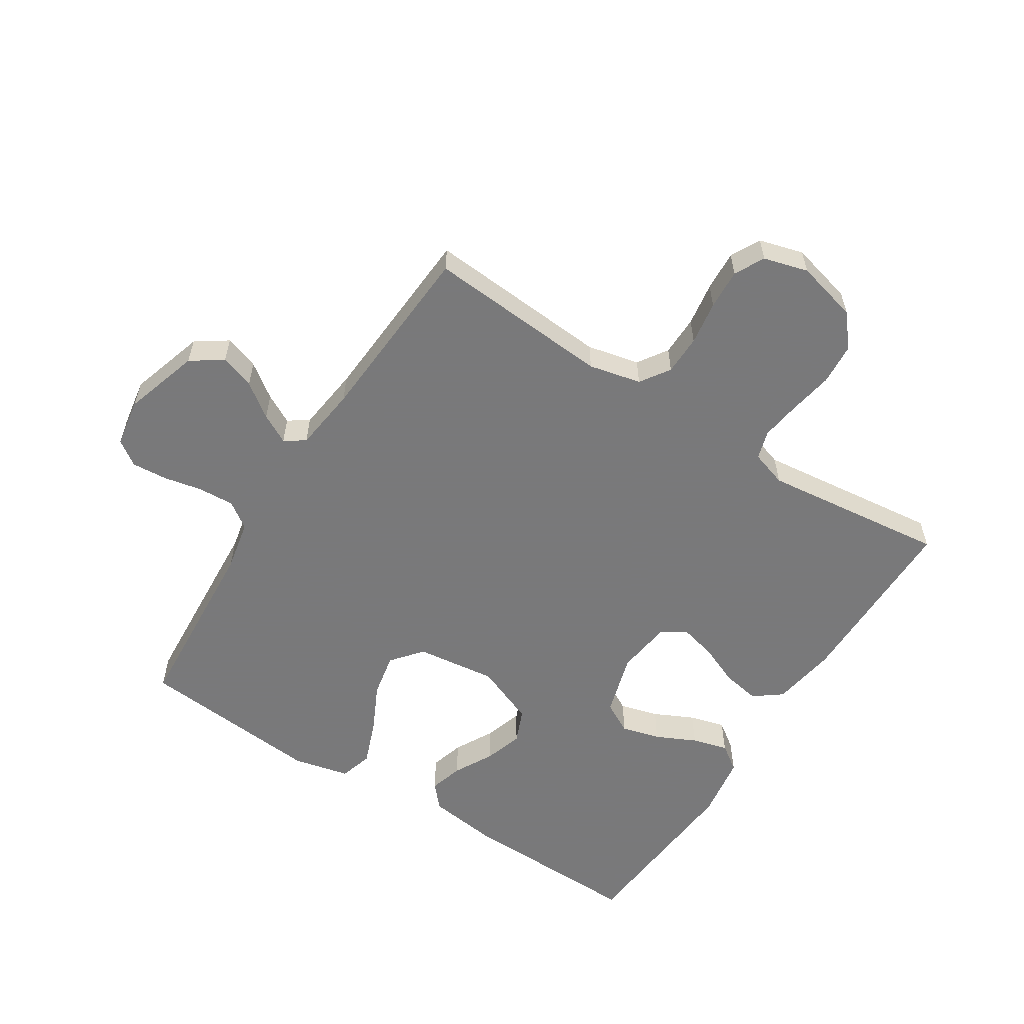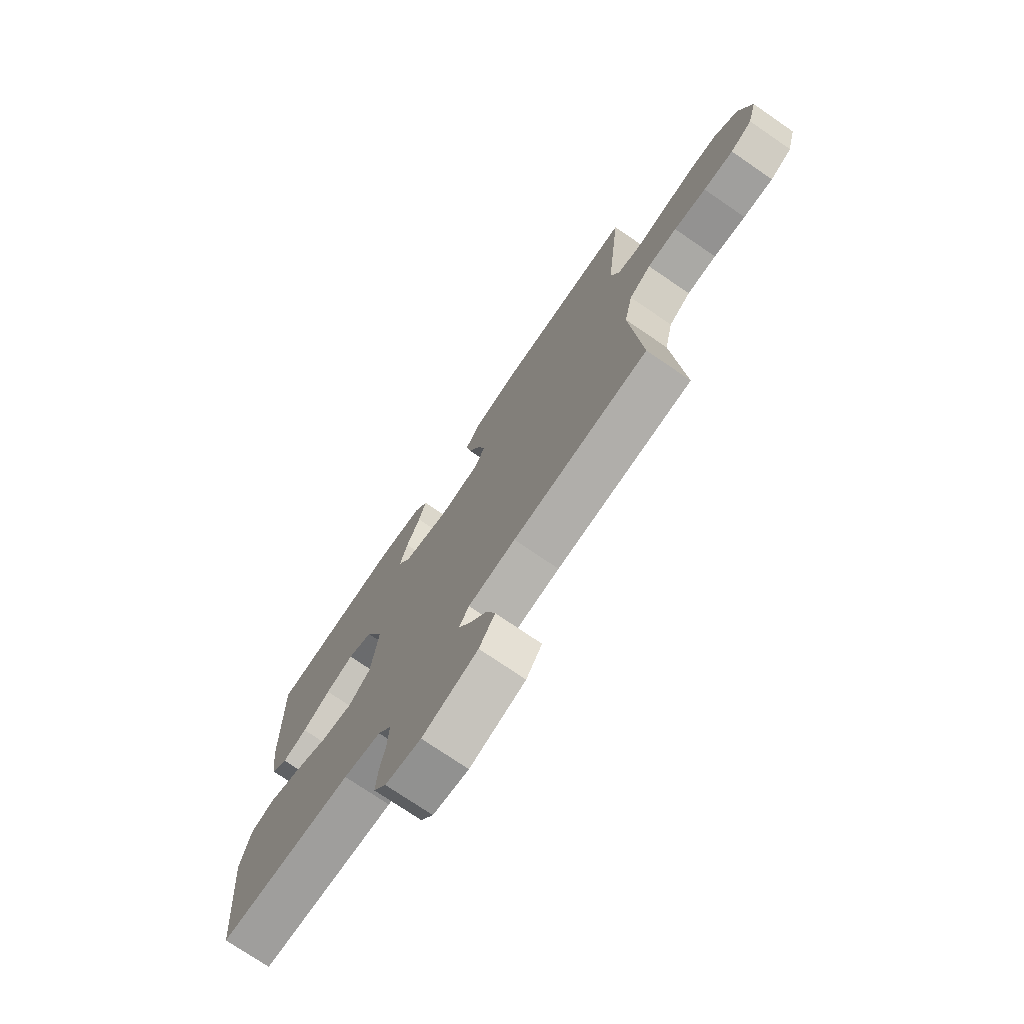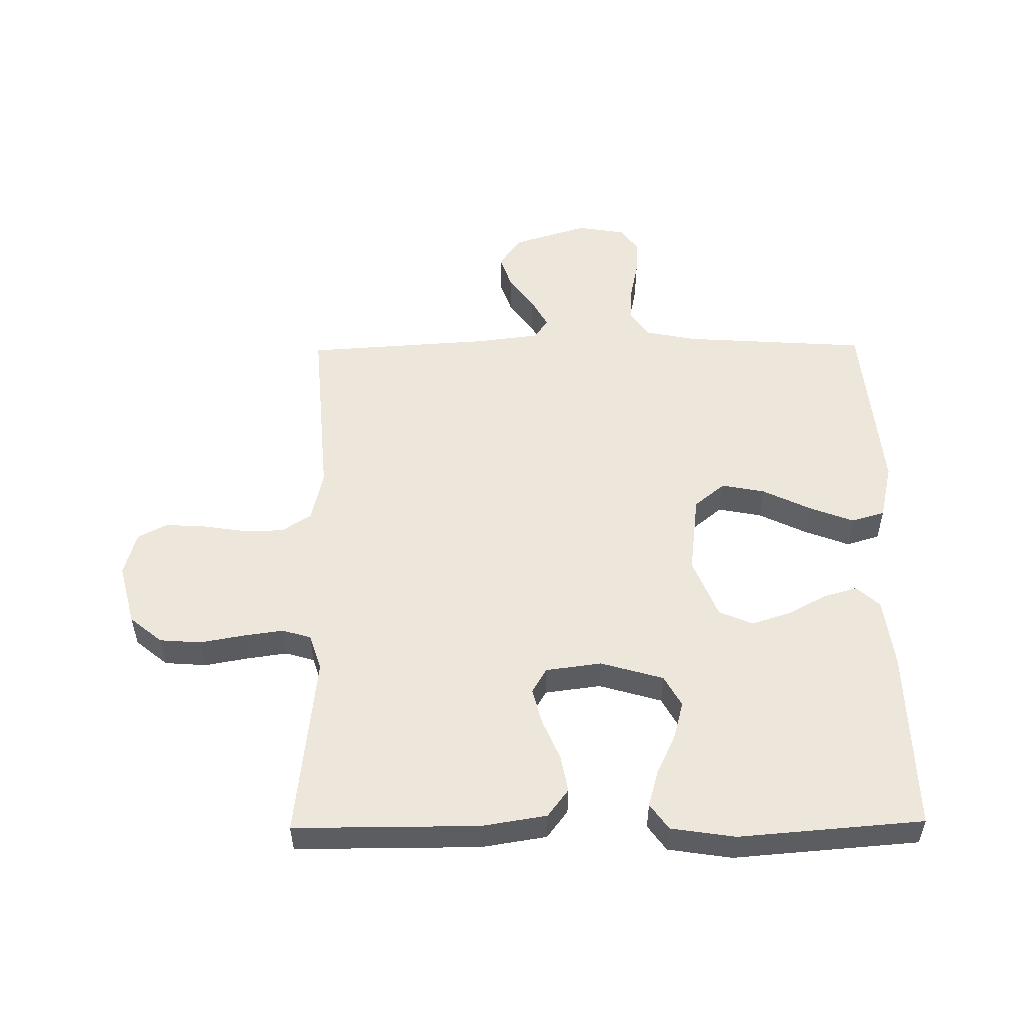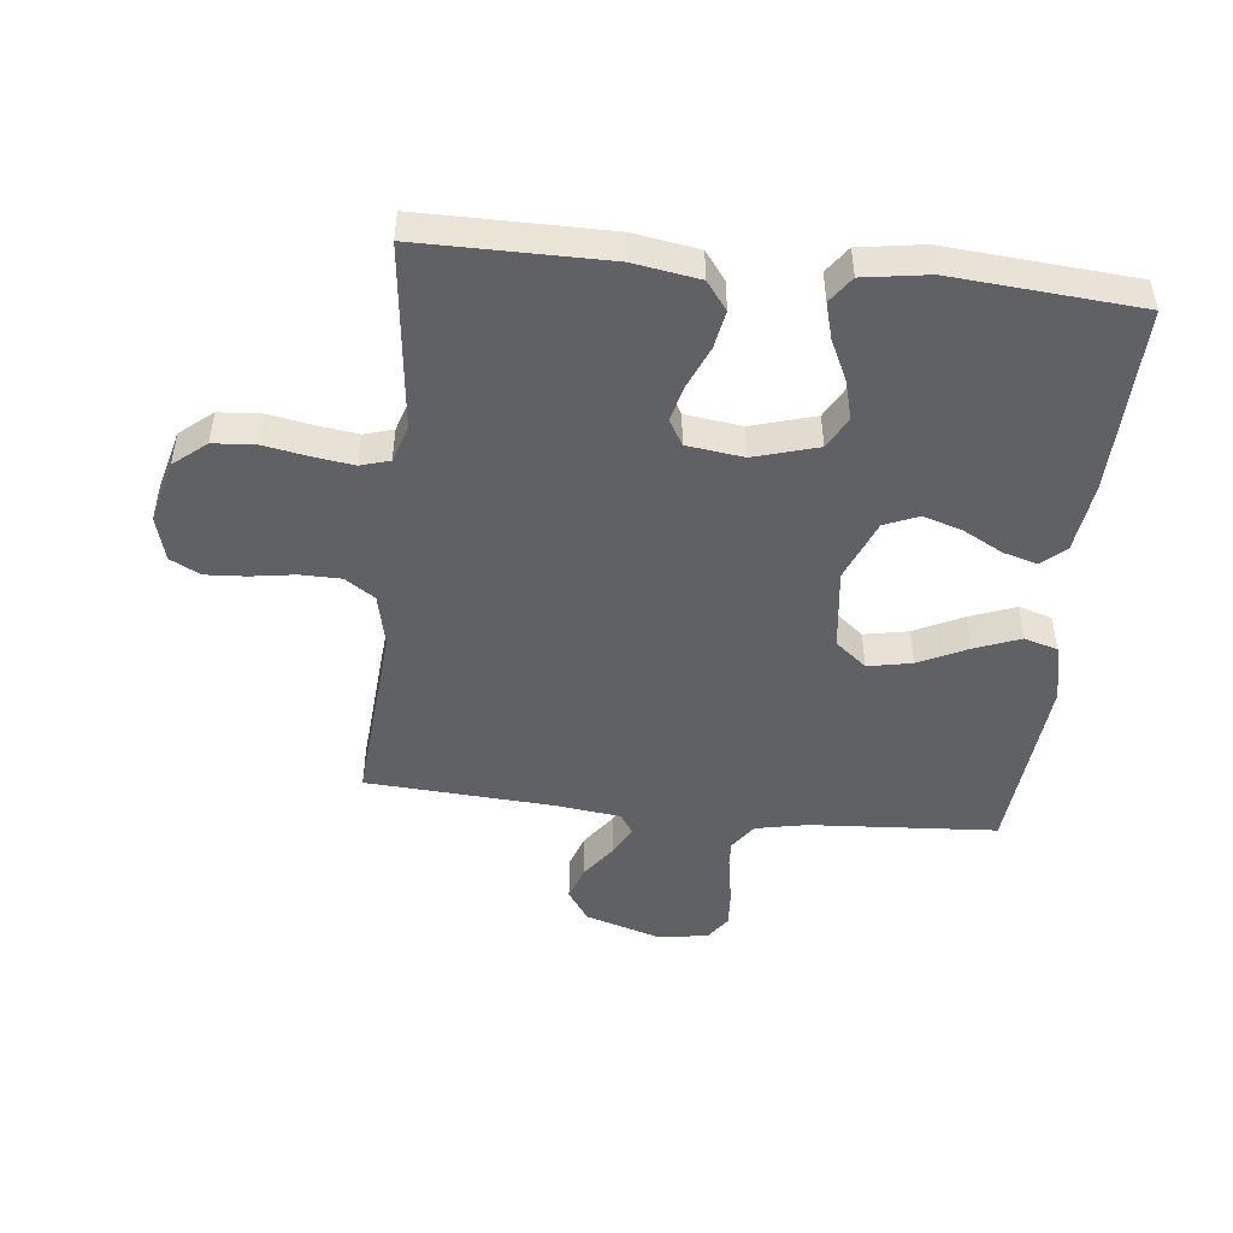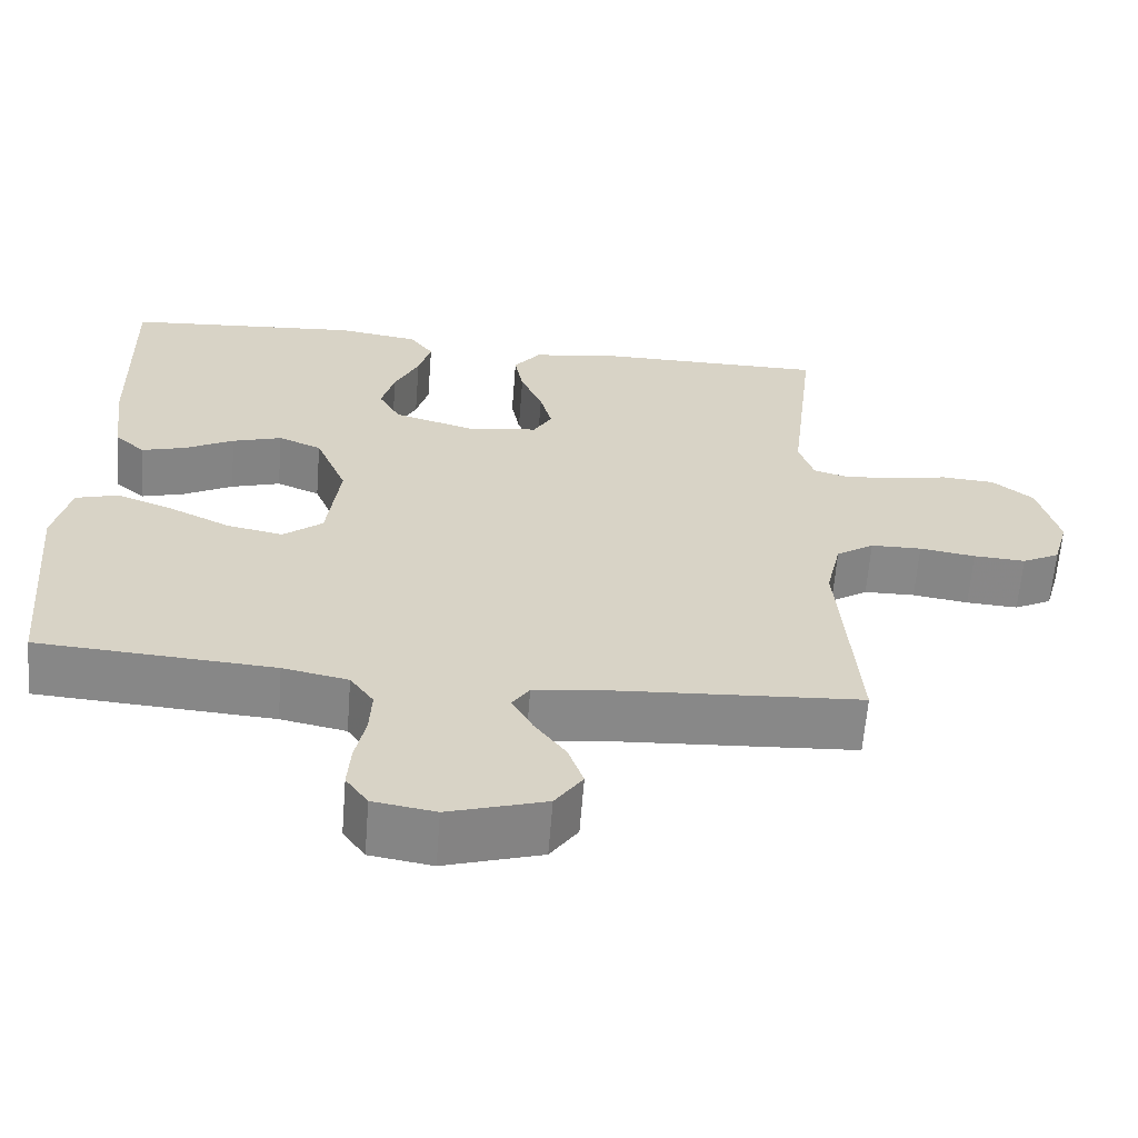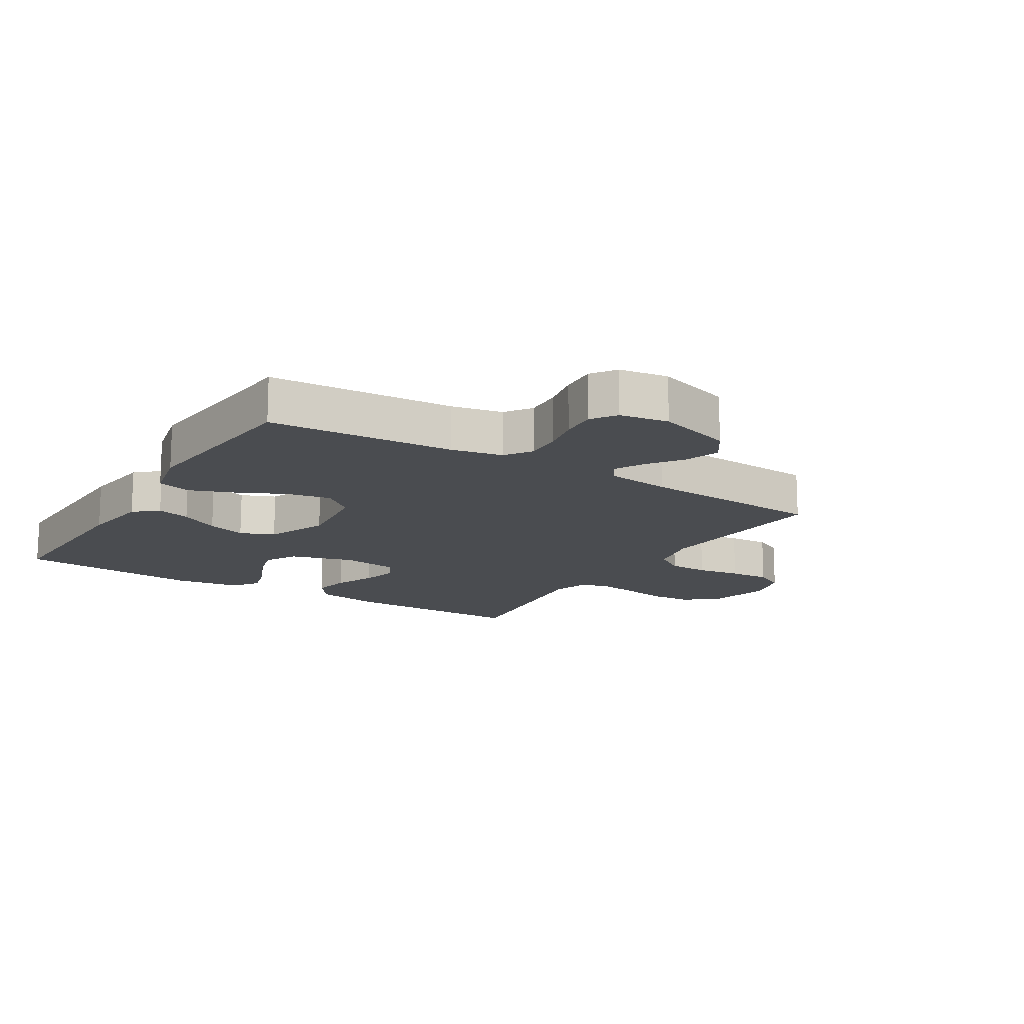
<metadata>
{"format":"obj","ext":"obj","renderer":"f3d","projection":"perspective","resolution":1024,"background":"white","views":[{"elev":-57.8,"azim":-122.5,"up":"+Y"},{"elev":-74.5,"azim":-124.4,"up":"+Z"},{"elev":52.9,"azim":-0.7,"up":"+Y"},{"elev":-47.9,"azim":-6.2,"up":"+Y"},{"elev":-62.8,"azim":175.5,"up":"+Z"},{"elev":-15.0,"azim":148.2,"up":"+Y"}]}
</metadata>
<code>
v 0.5 0.07 -0.5
v 0.2 0.07 -0.52
v 0.117 0.07 -0.537
v 0.087 0.07 -0.58
v 0.09 0.07 -0.639
v 0.103 0.07 -0.702
v 0.107 0.07 -0.76
v 0.079 0.07 -0.8
v 0 0.07 -0.813
v -0.123 0.07 -0.775
v -0.158 0.07 -0.724
v -0.139 0.07 -0.668
v -0.099 0.07 -0.613
v -0.073 0.07 -0.565
v -0.095 0.07 -0.532
v -0.2 0.07 -0.519
v -0.5 0.07 -0.5
v -0.477 0.07 -0.2
v -0.496 0.07 -0.115
v -0.544 0.07 -0.083
v -0.609 0.07 -0.082
v -0.68 0.07 -0.093
v -0.746 0.07 -0.097
v -0.794 0.07 -0.072
v -0.814 0.07 0
v -0.788 0.07 0.101
v -0.736 0.07 0.144
v -0.668 0.07 0.149
v -0.596 0.07 0.136
v -0.532 0.07 0.127
v -0.485 0.07 0.141
v -0.466 0.07 0.2
v -0.5 0.07 0.5
v -0.2 0.07 0.5
v -0.095 0.07 0.483
v -0.061 0.07 0.438
v -0.072 0.07 0.377
v -0.1 0.07 0.311
v -0.115 0.07 0.252
v -0.091 0.07 0.211
v 0 0.07 0.199
v 0.102 0.07 0.229
v 0.13 0.07 0.28
v 0.113 0.07 0.343
v 0.082 0.07 0.408
v 0.066 0.07 0.466
v 0.096 0.07 0.508
v 0.2 0.07 0.524
v 0.5 0.07 0.5
v 0.493 0.07 0.2
v 0.478 0.07 0.086
v 0.44 0.07 0.052
v 0.385 0.07 0.068
v 0.322 0.07 0.102
v 0.259 0.07 0.122
v 0.204 0.07 0.099
v 0.164 0.07 0
v 0.18 0.07 -0.131
v 0.23 0.07 -0.172
v 0.301 0.07 -0.158
v 0.379 0.07 -0.12
v 0.452 0.07 -0.092
v 0.506 0.07 -0.108
v 0.527 0.07 -0.2
v 0.5 0 -0.5
v 0.2 0 -0.52
v 0.117 0 -0.537
v 0.087 0 -0.58
v 0.09 0 -0.639
v 0.103 0 -0.702
v 0.107 0 -0.76
v 0.079 0 -0.8
v 0 0 -0.813
v -0.123 0 -0.775
v -0.158 0 -0.724
v -0.139 0 -0.668
v -0.099 0 -0.613
v -0.073 0 -0.565
v -0.095 0 -0.532
v -0.2 0 -0.519
v -0.5 0 -0.5
v -0.477 0 -0.2
v -0.496 0 -0.115
v -0.544 0 -0.083
v -0.609 0 -0.082
v -0.68 0 -0.093
v -0.746 0 -0.097
v -0.794 0 -0.072
v -0.814 0 0
v -0.788 0 0.101
v -0.736 0 0.144
v -0.668 0 0.149
v -0.596 0 0.136
v -0.532 0 0.127
v -0.485 0 0.141
v -0.466 0 0.2
v -0.5 0 0.5
v -0.2 0 0.5
v -0.095 0 0.483
v -0.061 0 0.438
v -0.072 0 0.377
v -0.1 0 0.311
v -0.115 0 0.252
v -0.091 0 0.211
v 0 0 0.199
v 0.102 0 0.229
v 0.13 0 0.28
v 0.113 0 0.343
v 0.082 0 0.408
v 0.066 0 0.466
v 0.096 0 0.508
v 0.2 0 0.524
v 0.5 0 0.5
v 0.493 0 0.2
v 0.478 0 0.086
v 0.44 0 0.052
v 0.385 0 0.068
v 0.322 0 0.102
v 0.259 0 0.122
v 0.204 0 0.099
v 0.164 0 0
v 0.18 0 -0.131
v 0.23 0 -0.172
v 0.301 0 -0.158
v 0.379 0 -0.12
v 0.452 0 -0.092
v 0.506 0 -0.108
v 0.527 0 -0.2
f 63 64 1 2
f 60 61 62 63
f 60 63 2 3
f 59 60 3 4
f 58 59 4
f 57 58 4
f 51 52 53 54
f 51 54 55
f 50 51 55
f 49 50 55
f 48 49 55 56
f 44 45 46 47
f 43 44 47 48
f 35 36 37 38
f 35 38 39
f 32 33 34 35
f 31 32 35 39
f 26 27 28 29
f 26 29 30
f 25 26 30
f 24 25 30 31
f 21 22 23 24
f 20 21 24 31
f 16 17 18
f 15 16 18 19
f 10 11 12 13
f 10 13 14
f 9 10 14
f 8 9 14
f 5 6 7 8
f 4 5 8 14
f 57 4 14 15
f 43 48 56 57
f 42 43 57 15
f 20 31 39 40
f 19 20 40 41
f 15 19 41 42
f 66 65 128 127
f 127 126 125 124
f 67 66 127 124
f 68 67 124 123
f 68 123 122
f 68 122 121
f 118 117 116 115
f 119 118 115
f 119 115 114
f 119 114 113
f 120 119 113 112
f 111 110 109 108
f 112 111 108 107
f 102 101 100 99
f 103 102 99
f 99 98 97 96
f 103 99 96 95
f 93 92 91 90
f 94 93 90
f 94 90 89
f 95 94 89 88
f 88 87 86 85
f 95 88 85 84
f 82 81 80
f 83 82 80 79
f 77 76 75 74
f 78 77 74
f 78 74 73
f 78 73 72
f 72 71 70 69
f 78 72 69 68
f 79 78 68 121
f 121 120 112 107
f 79 121 107 106
f 104 103 95 84
f 105 104 84 83
f 106 105 83 79
f 1 65 66 2
f 2 66 67 3
f 3 67 68 4
f 4 68 69 5
f 5 69 70 6
f 6 70 71 7
f 7 71 72 8
f 8 72 73 9
f 9 73 74 10
f 10 74 75 11
f 11 75 76 12
f 12 76 77 13
f 13 77 78 14
f 14 78 79 15
f 15 79 80 16
f 16 80 81 17
f 17 81 82 18
f 18 82 83 19
f 19 83 84 20
f 20 84 85 21
f 21 85 86 22
f 22 86 87 23
f 23 87 88 24
f 24 88 89 25
f 25 89 90 26
f 26 90 91 27
f 27 91 92 28
f 28 92 93 29
f 29 93 94 30
f 30 94 95 31
f 31 95 96 32
f 32 96 97 33
f 33 97 98 34
f 34 98 99 35
f 35 99 100 36
f 36 100 101 37
f 37 101 102 38
f 38 102 103 39
f 39 103 104 40
f 40 104 105 41
f 41 105 106 42
f 42 106 107 43
f 43 107 108 44
f 44 108 109 45
f 45 109 110 46
f 46 110 111 47
f 47 111 112 48
f 48 112 113 49
f 49 113 114 50
f 50 114 115 51
f 51 115 116 52
f 52 116 117 53
f 53 117 118 54
f 54 118 119 55
f 55 119 120 56
f 56 120 121 57
f 57 121 122 58
f 58 122 123 59
f 59 123 124 60
f 60 124 125 61
f 61 125 126 62
f 62 126 127 63
f 63 127 128 64
f 64 128 65 1

</code>
